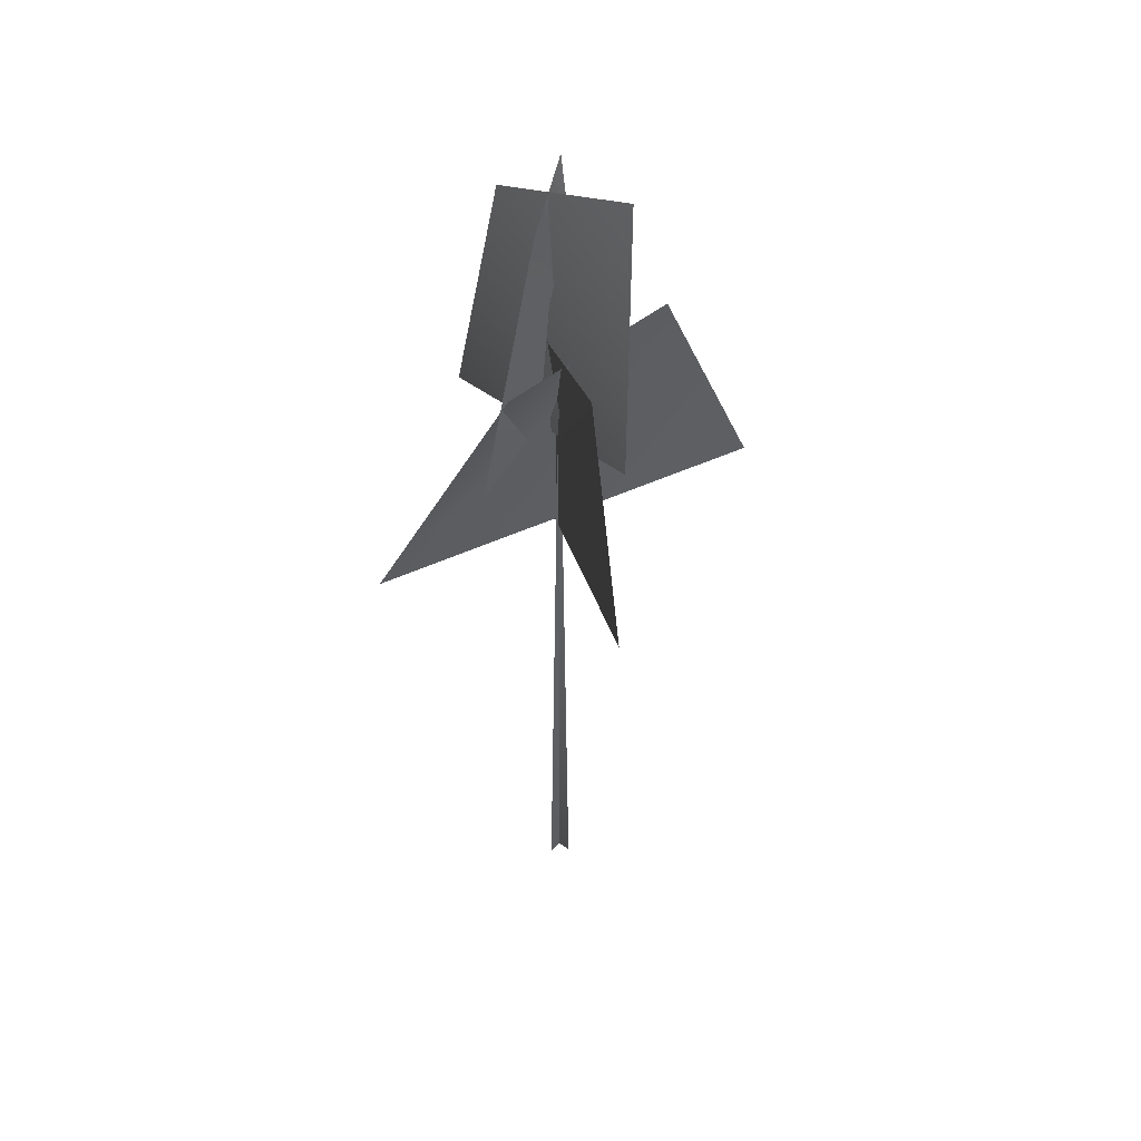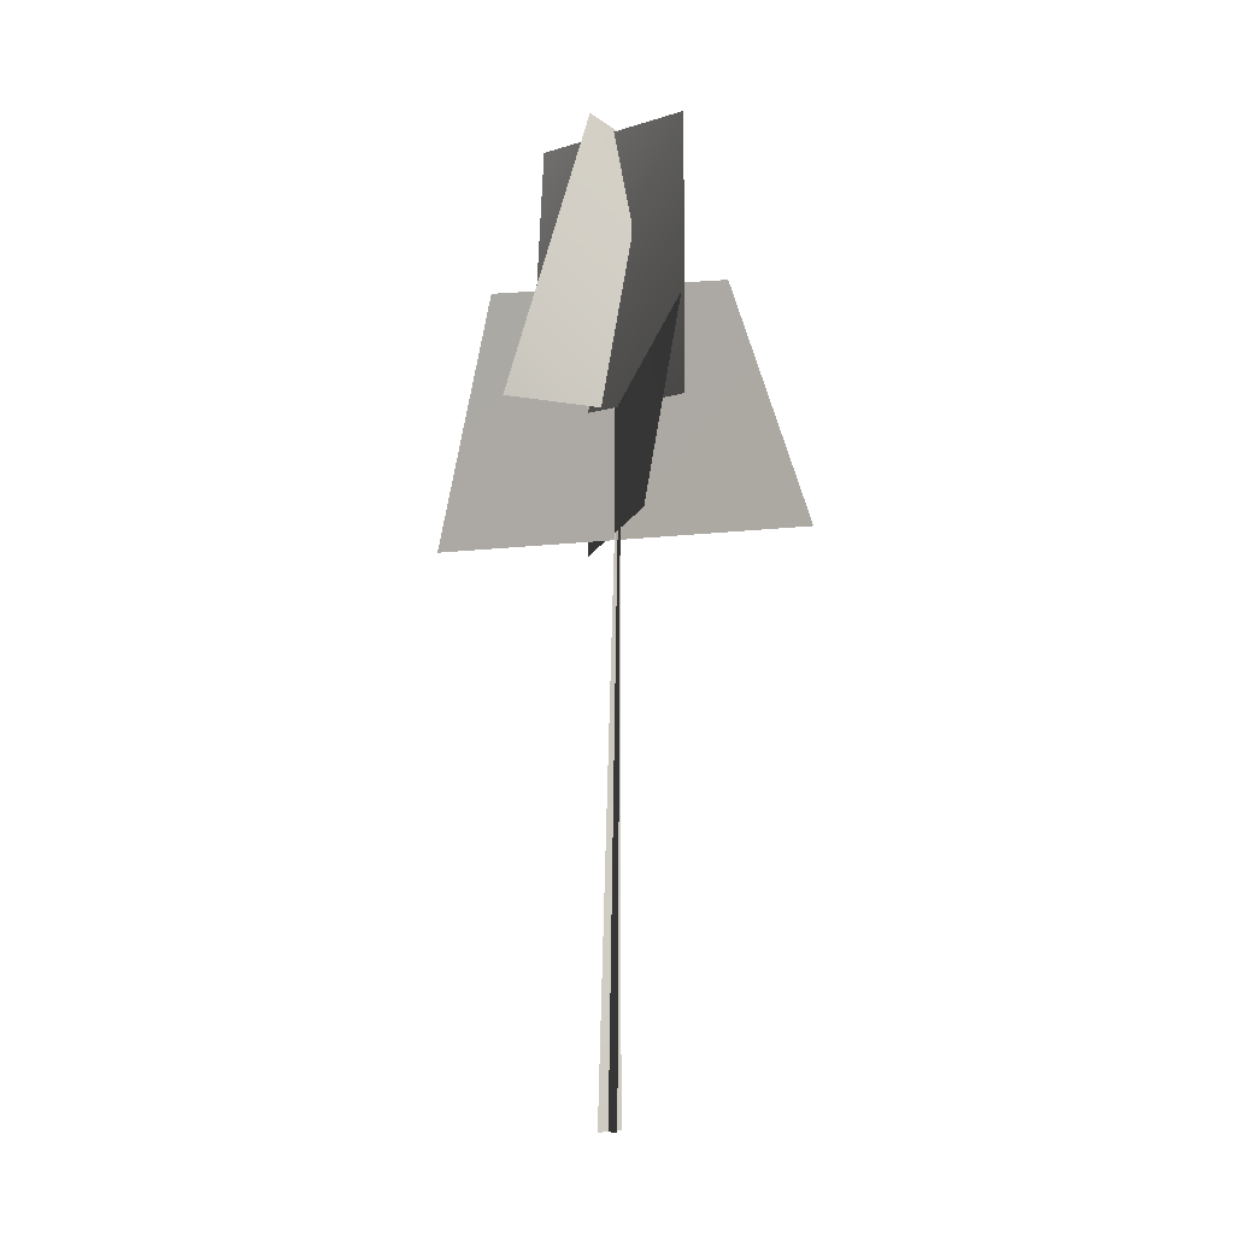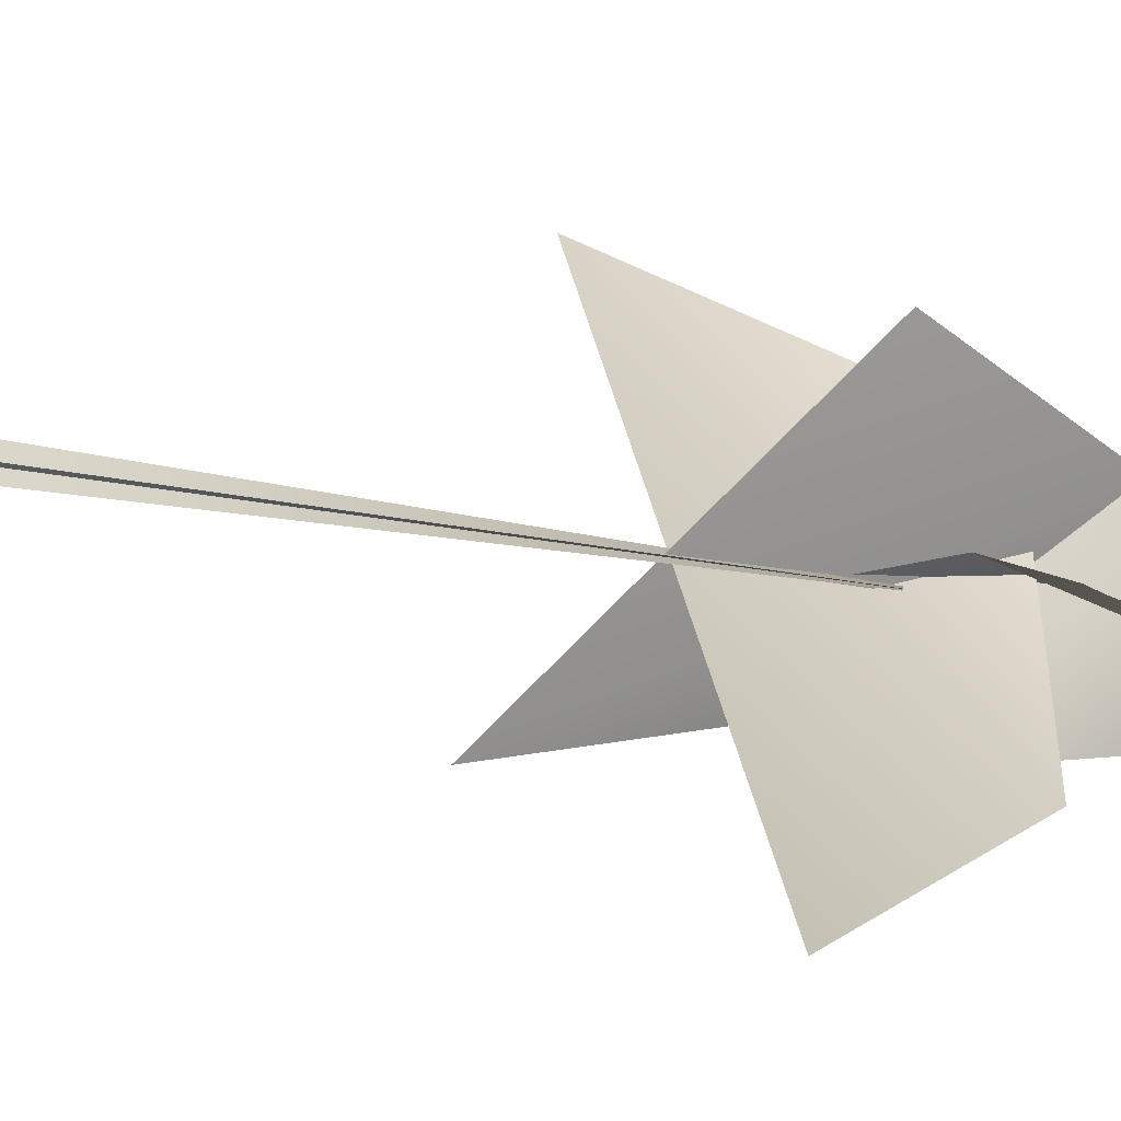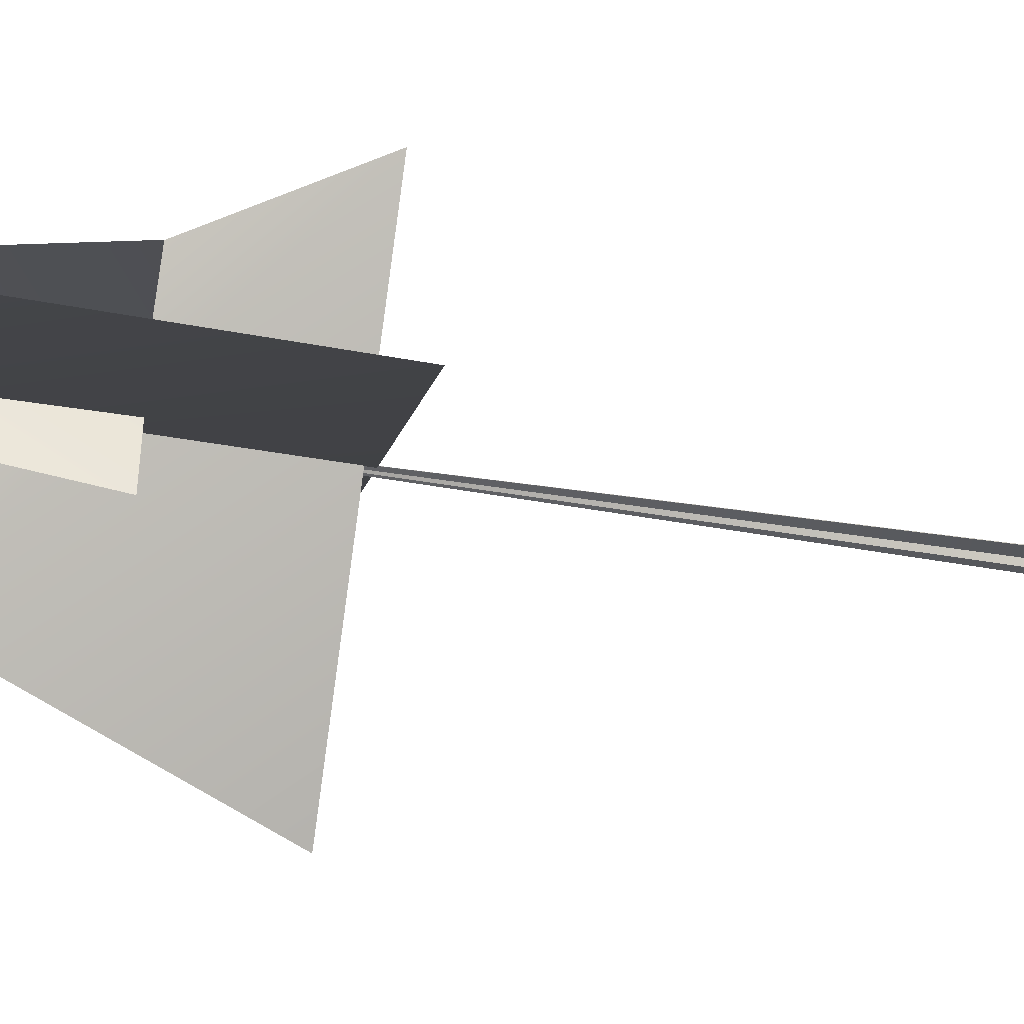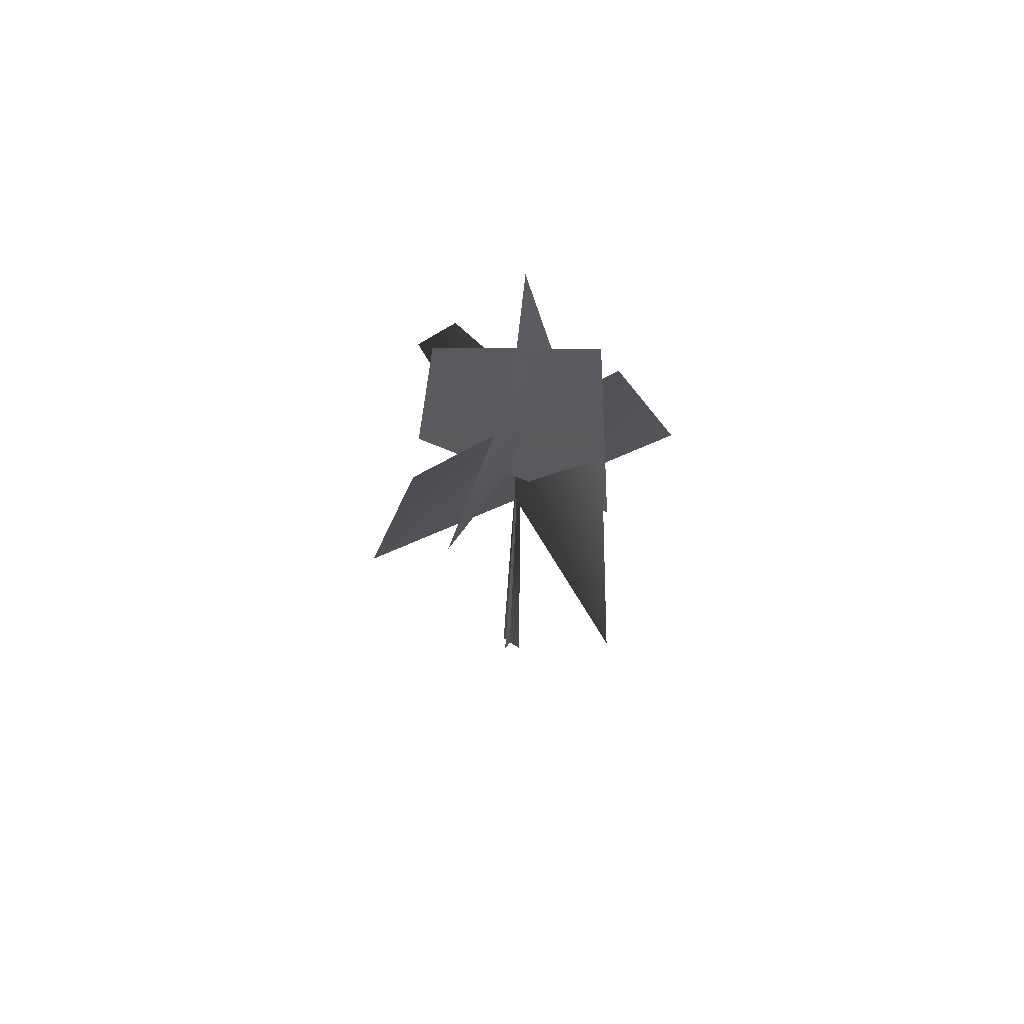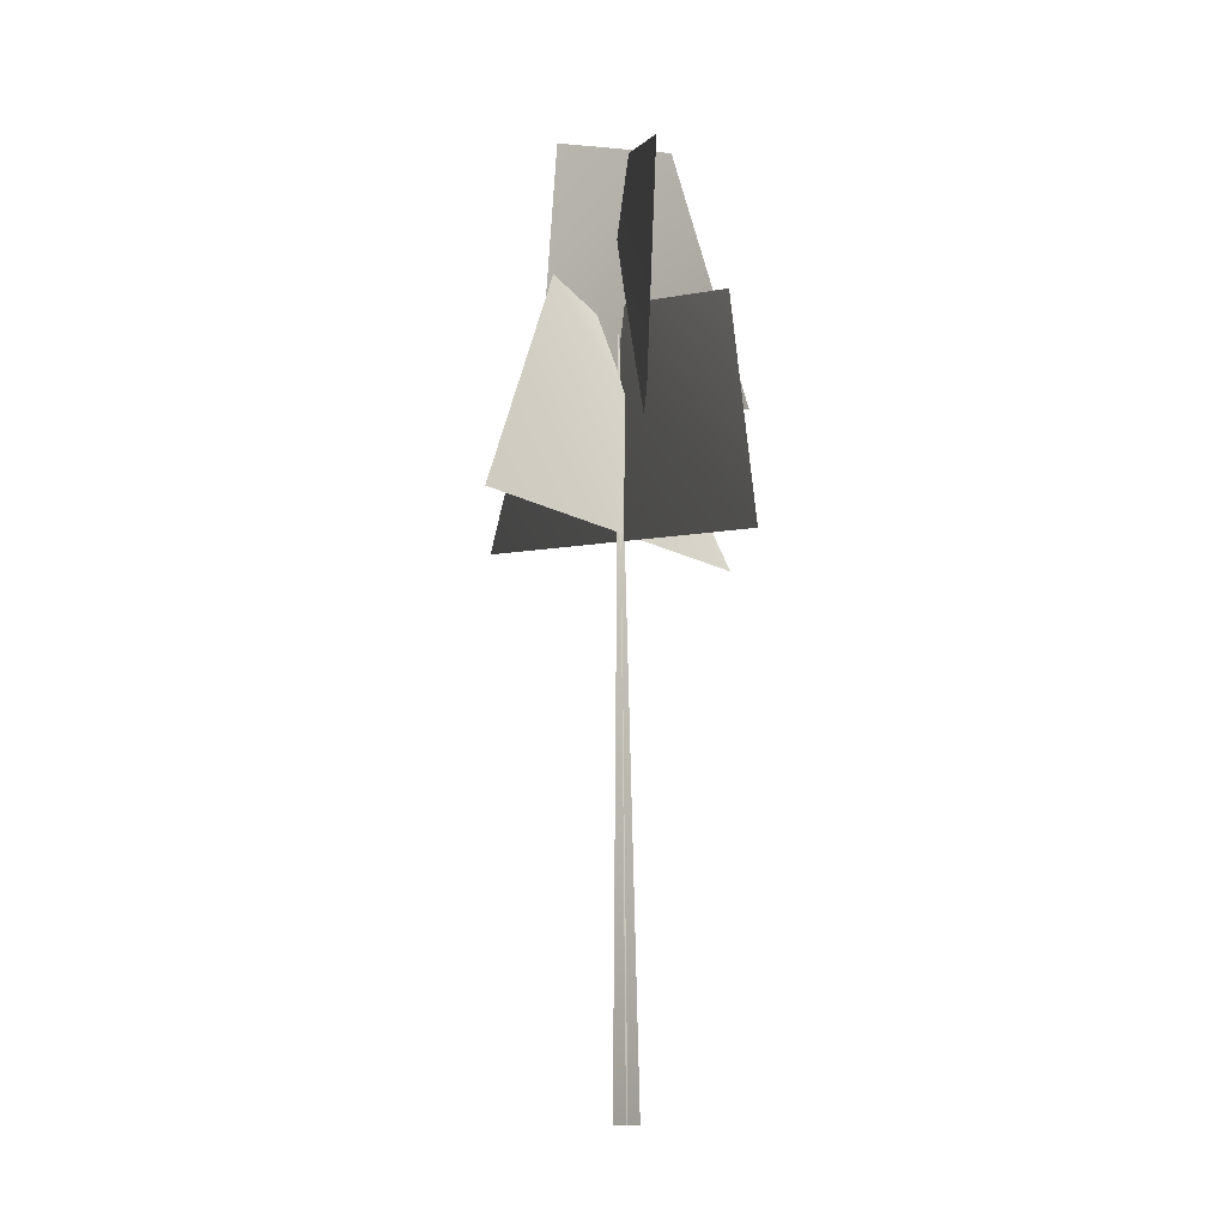
<metadata>
{"format":"obj","ext":"obj","renderer":"f3d","projection":"perspective","resolution":1024,"background":"white","views":[{"elev":46.3,"azim":40.1,"up":"+Y"},{"elev":-6.4,"azim":-31.1,"up":"+Y"},{"elev":-9.6,"azim":48.7,"up":"+Z"},{"elev":-49.1,"azim":-100.3,"up":"+Z"},{"elev":69.4,"azim":-54.3,"up":"+Y"},{"elev":-10.0,"azim":-168.1,"up":"+Y"}]}
</metadata>
<code>
v -0.08018 -0.5056 -0.4107
v 0.2675 25.89 0.1726
v -0.04635 -0.511 0.4553
v 0.4119 -0.5056 -0.07356
v 0.2675 25.89 0.1726
v -0.4545 -0.511 -0.05369
v -0.08018 -0.5056 -0.4107
v -0.04635 -0.511 0.4553
v 0.2675 25.89 0.1726
v 0.4119 -0.5056 -0.07356
v -0.4545 -0.511 -0.05369
v 0.2675 25.89 0.1726
v -1.312 22.14 -3.091
v 0.2953 22.11 3.861
v 1.26 31.69 2.403
v -1.431 31.07 -1.938
v 3.069 22.2 0.2798
v -4.063 22.24 0.2209
v -1.393 31.56 0.9901
v 2.11 31.42 -0.9953
v -2.505 18.04 6.018
v 2.952 18.47 -6.524
v 1.614 25.99 -3.504
v 0.7535 25.85 3.104
v -4.739 17.61 -2.889
v 5.472 18.46 3.43
v 3.155 26.49 2.083
v -3.677 25.87 -1.334
v -1.312 22.14 -3.091
v 1.26 31.69 2.403
v 0.2953 22.11 3.861
v -1.431 31.07 -1.938
v 3.069 22.2 0.2798
v -1.393 31.56 0.9901
v -4.063 22.24 0.2209
v 2.11 31.42 -0.9953
v -2.505 18.04 6.018
v 1.614 25.99 -3.504
v 2.952 18.47 -6.524
v 0.7535 25.85 3.104
v -4.739 17.61 -2.889
v 3.155 26.49 2.083
v 5.472 18.46 3.43
v -3.677 25.87 -1.334
g MEP_Con_01_d_LOD_02(Clone)_13598_439
f 1 3 2
f 4 6 5
f 7 9 8
f 10 12 11
f 13 15 14
f 16 15 13
f 17 19 18
f 20 19 17
f 21 23 22
f 24 23 21
f 25 27 26
f 28 27 25
f 29 31 30
f 32 29 30
f 33 35 34
f 36 33 34
f 37 39 38
f 40 37 38
f 41 43 42
f 44 41 42

</code>
